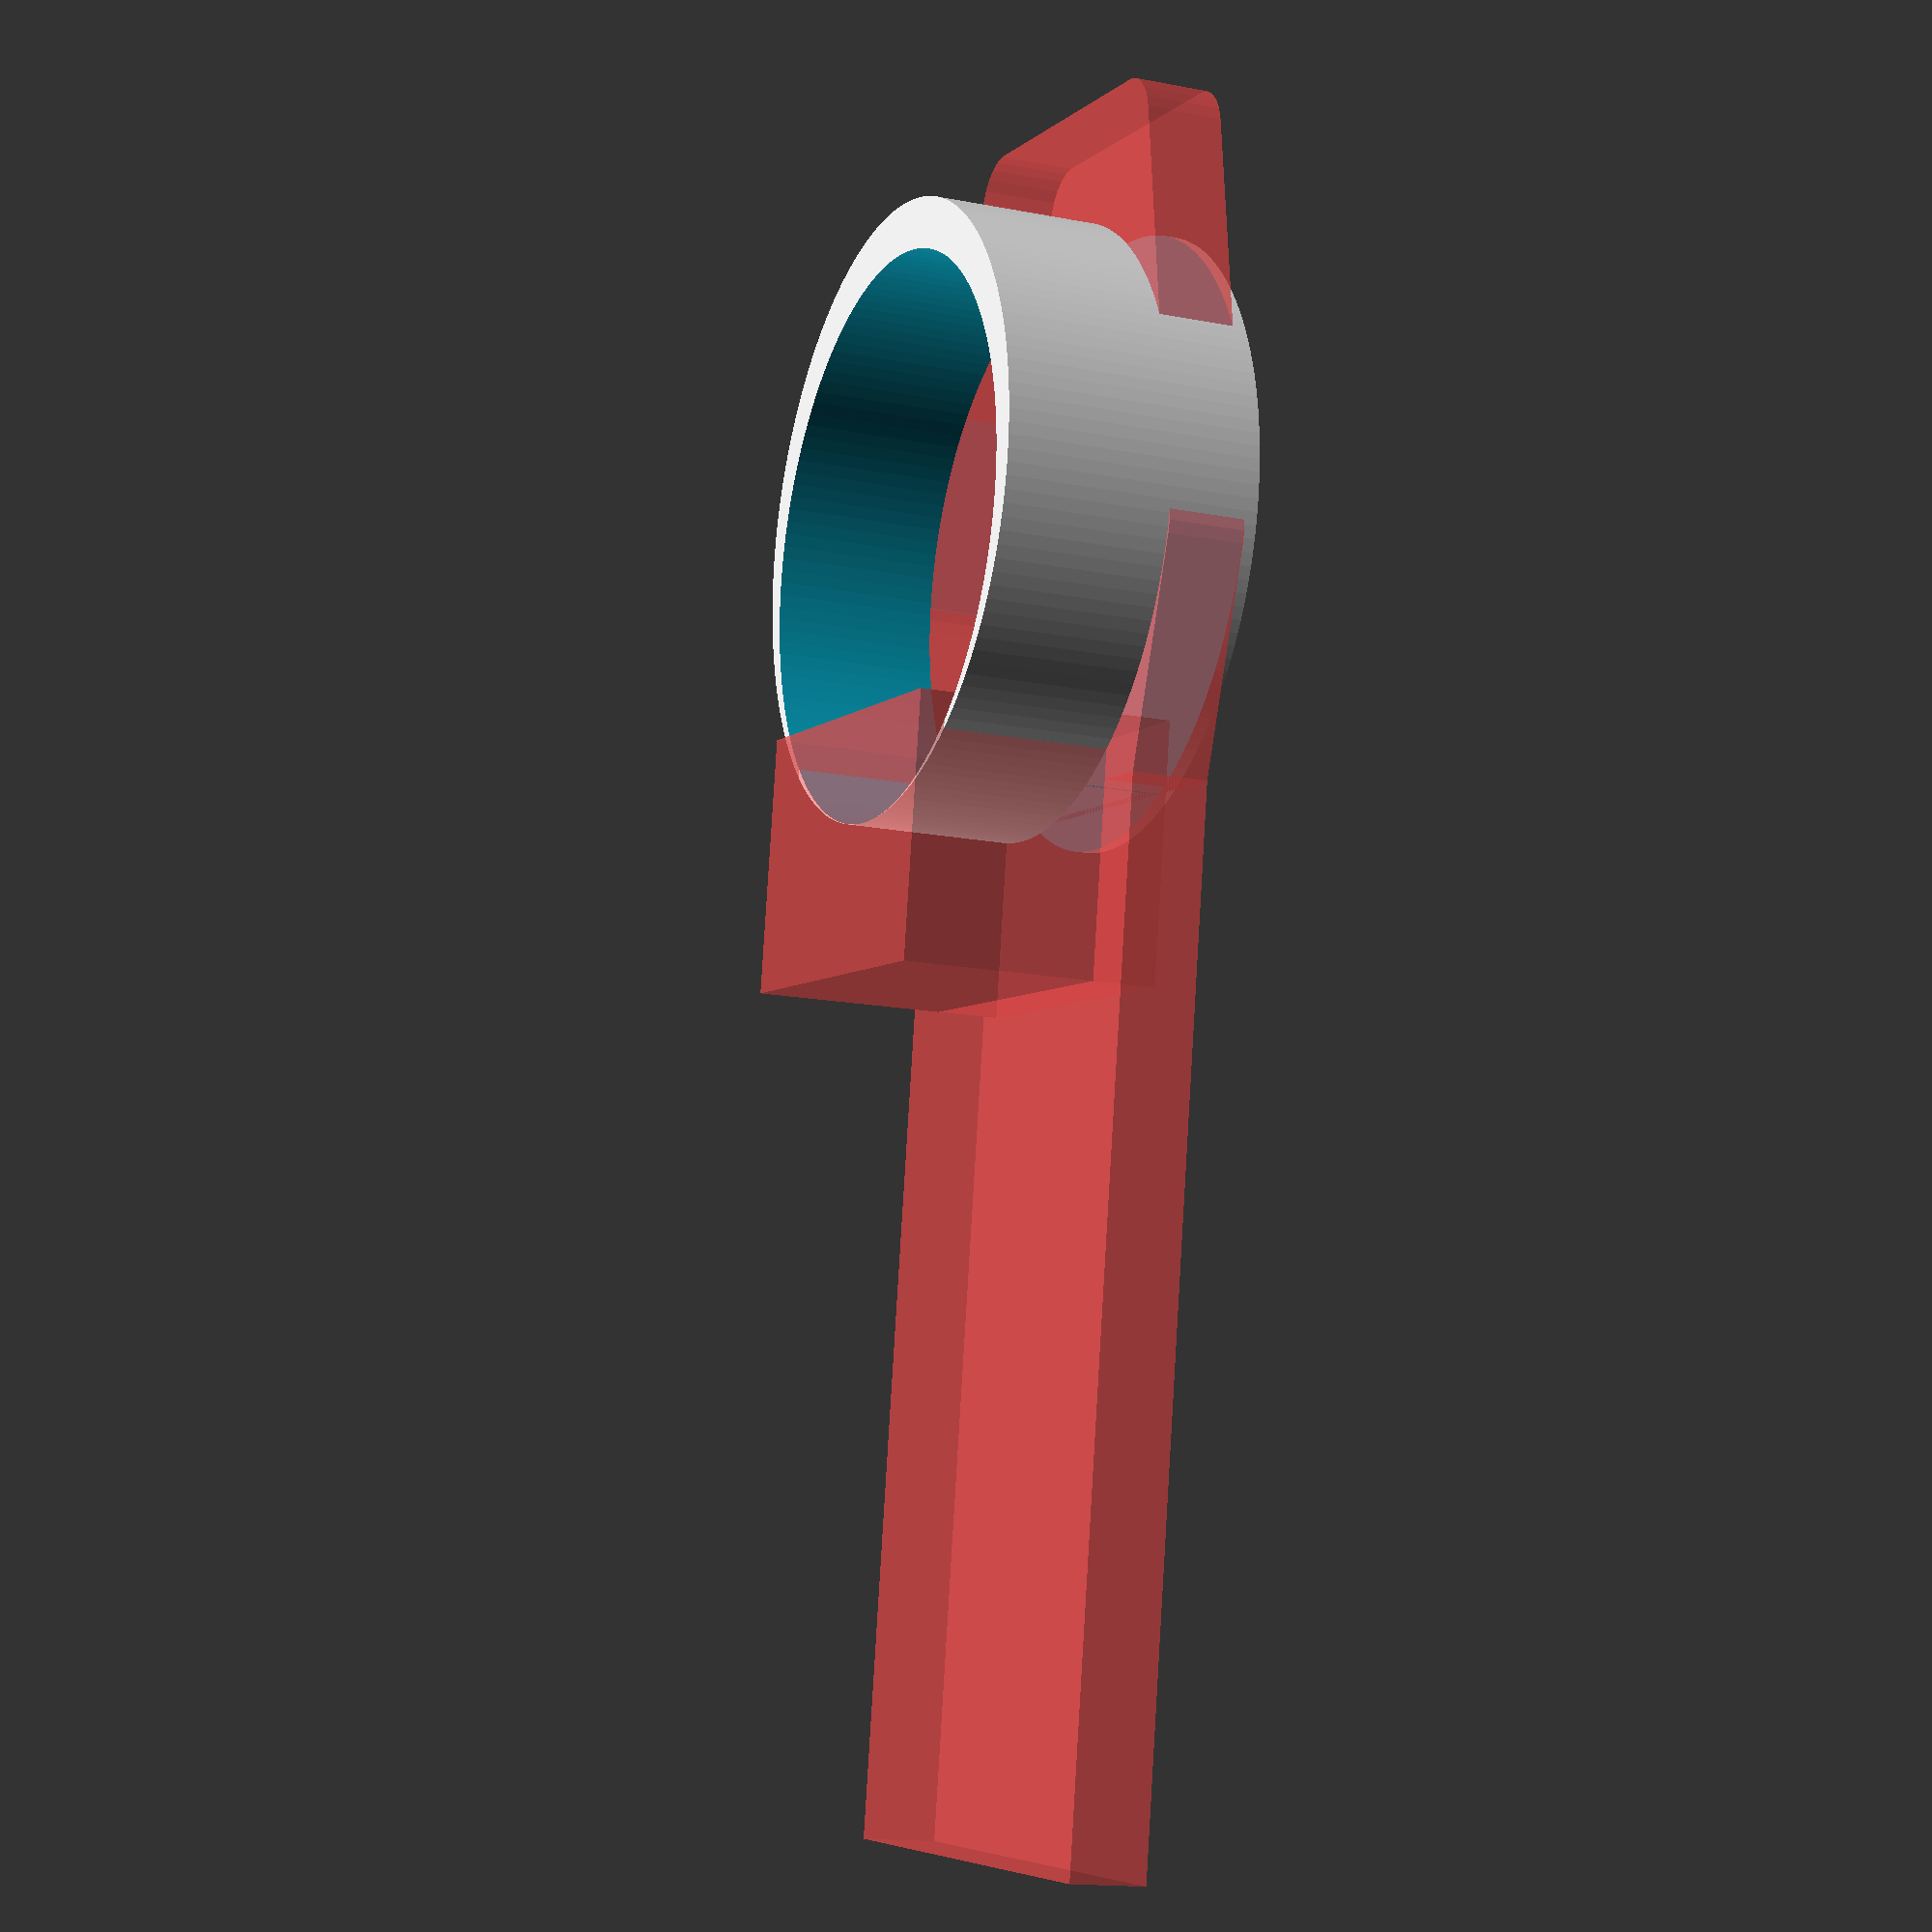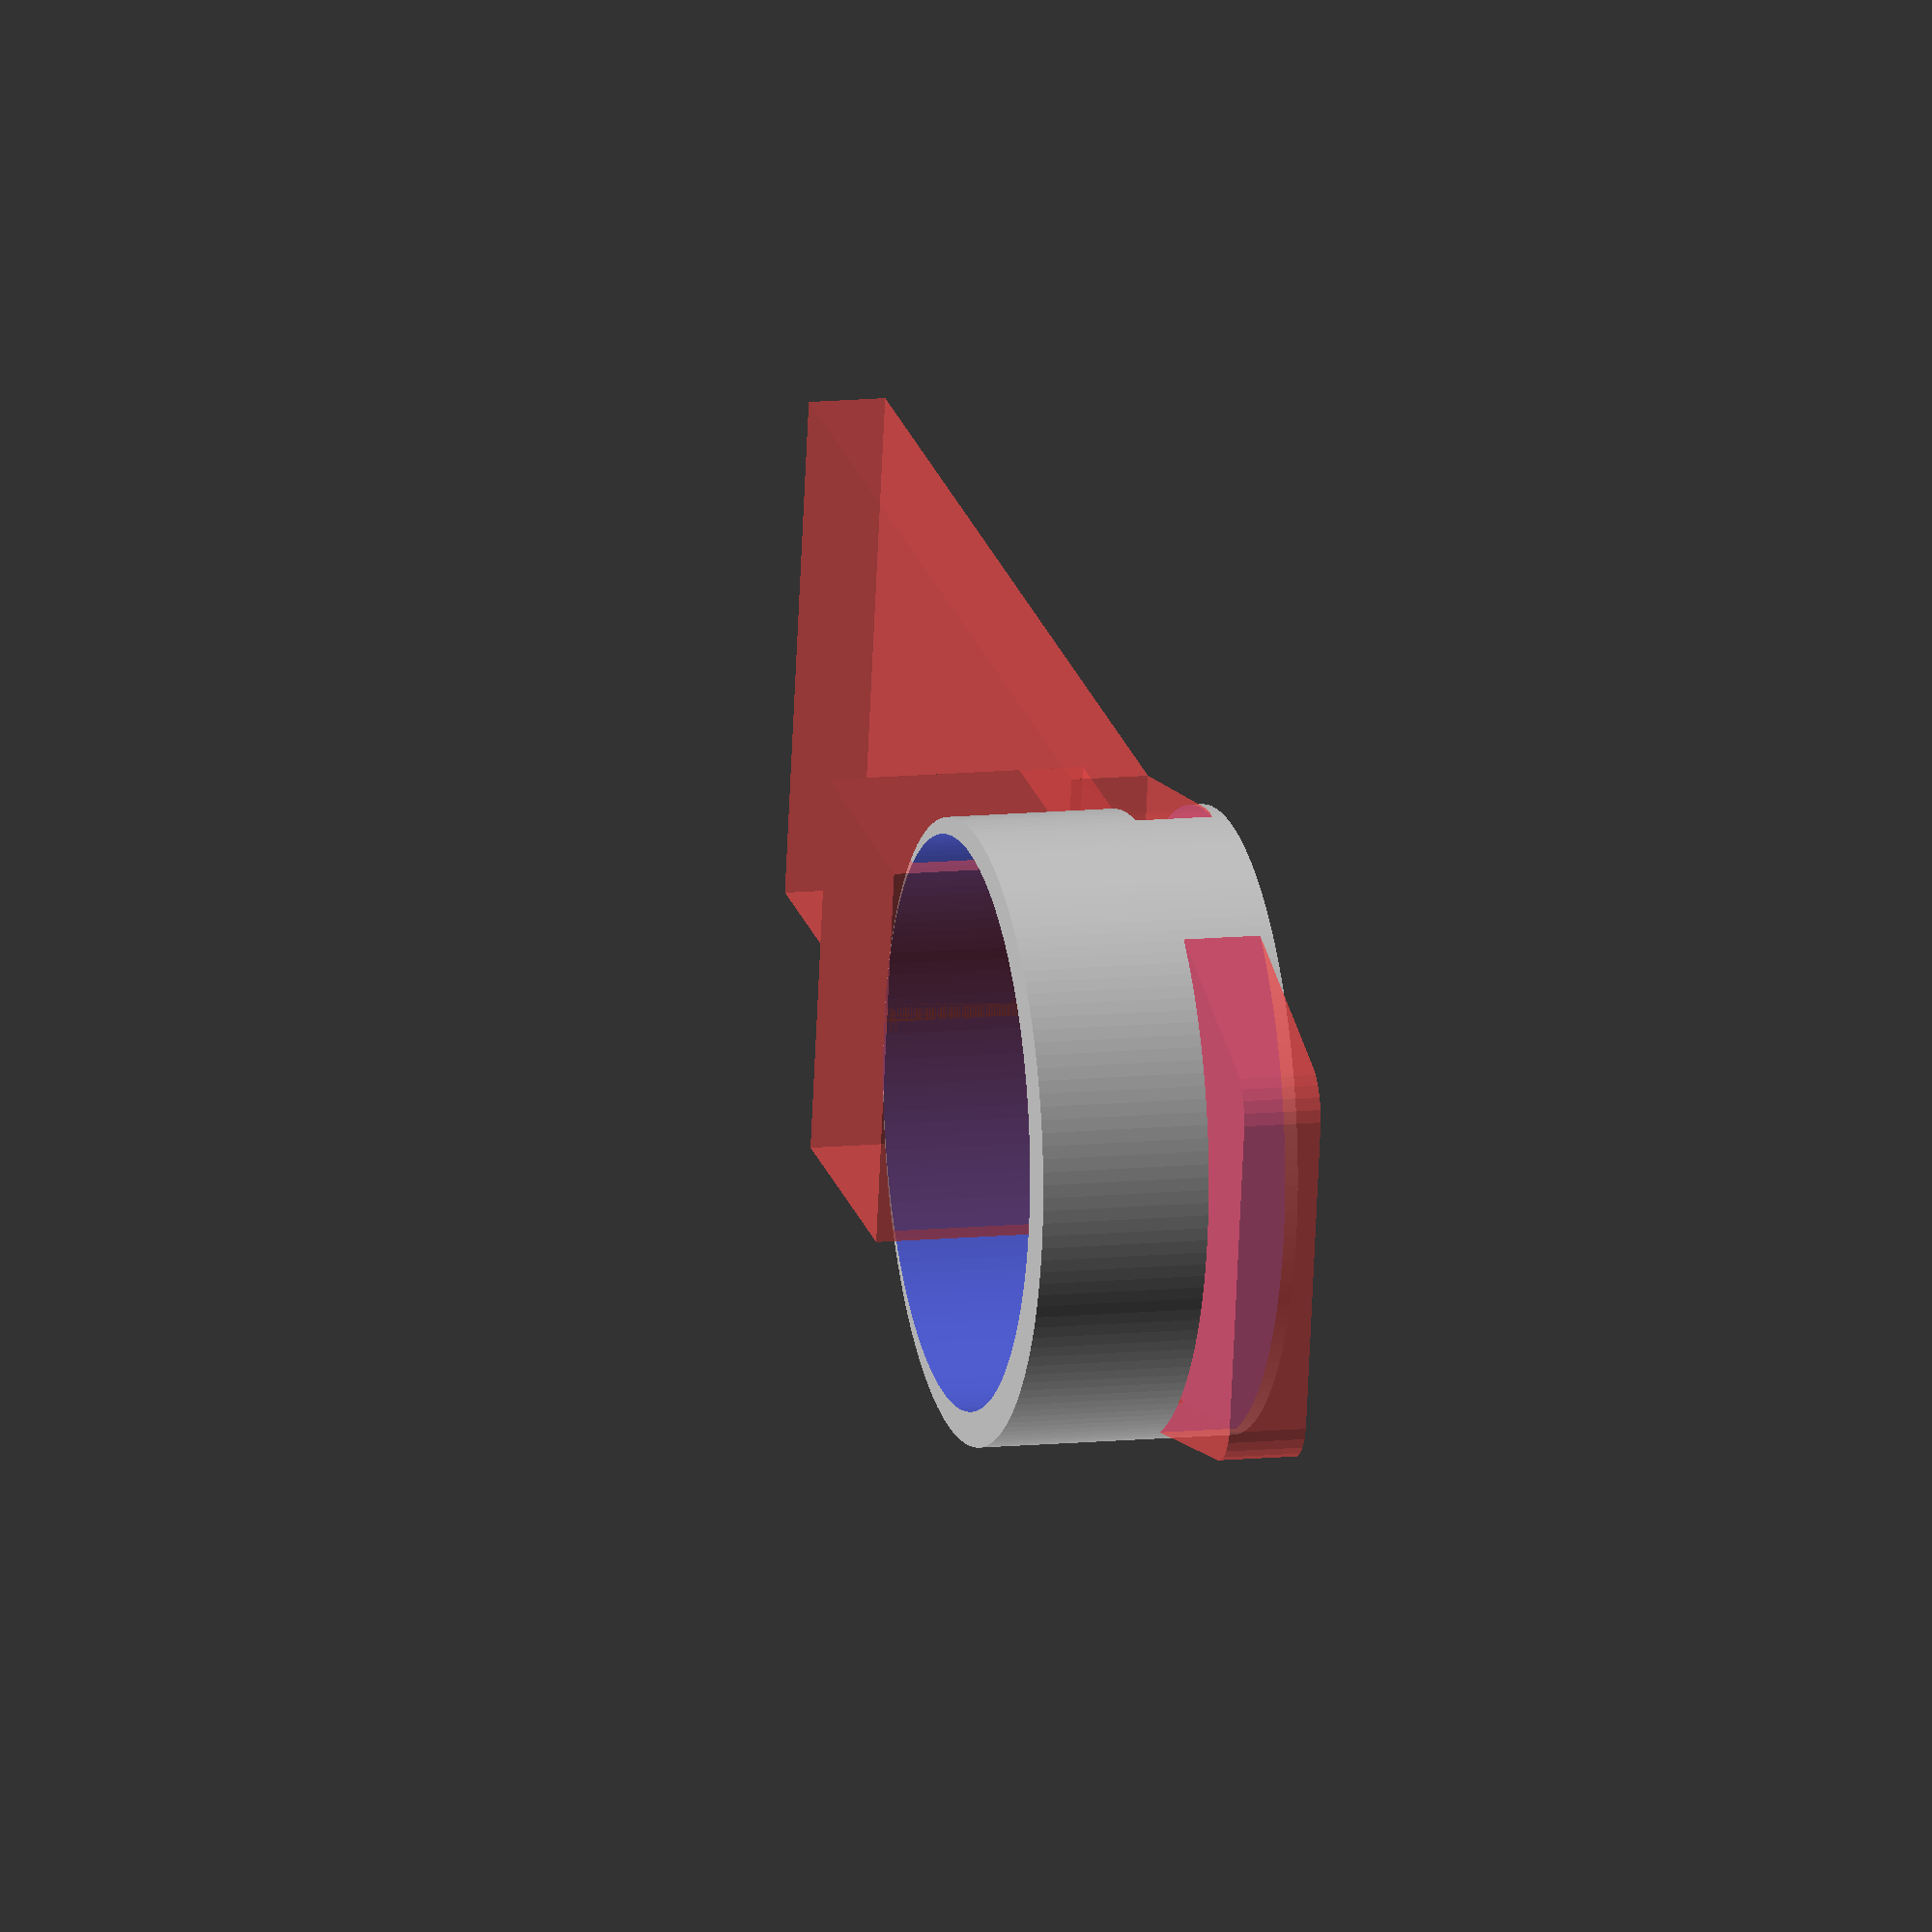
<openscad>
$fa=0.5;
$fs=0.5;

module arm() {
  union() {
  hull(){
    translate([-10, 5, 0])
      cylinder(r=2, h=3);
    translate([-6, -11, 0])      
      cylinder(r=2, h=3);
    translate([10, 5, 0])
      cylinder(r=2, h=3);
    translate([6, -11, 0])      
      cylinder(r=2, h=3);
    translate([-10, 0, 0])
      cube([20, 14, 3]);
  }
  translate([-10, 14, 0])
    cube([20, 40, 3]);
}
}

difference() {
  
  translate([0, 3.5, -0.5])
    difference() {
      cylinder(r=12, h=10);
      union() {
        translate([0, 1, 1])
          cylinder(r=11, h=10);
        translate([-7.5, 8, 1])
          #cube([15, 10, 10]);
      }  
    }
    #arm();
}
</openscad>
<views>
elev=14.9 azim=188.9 roll=67.1 proj=p view=wireframe
elev=348.9 azim=280.3 roll=75.3 proj=o view=wireframe
</views>
